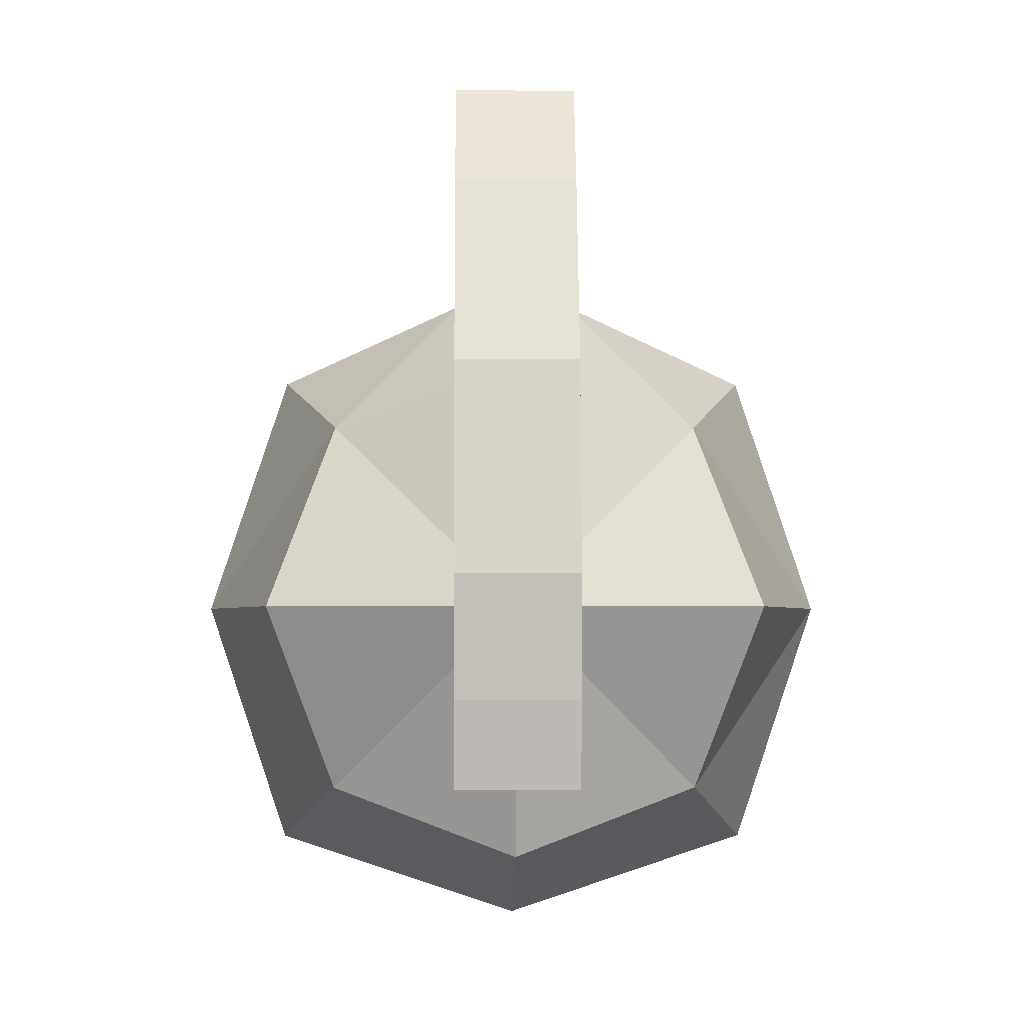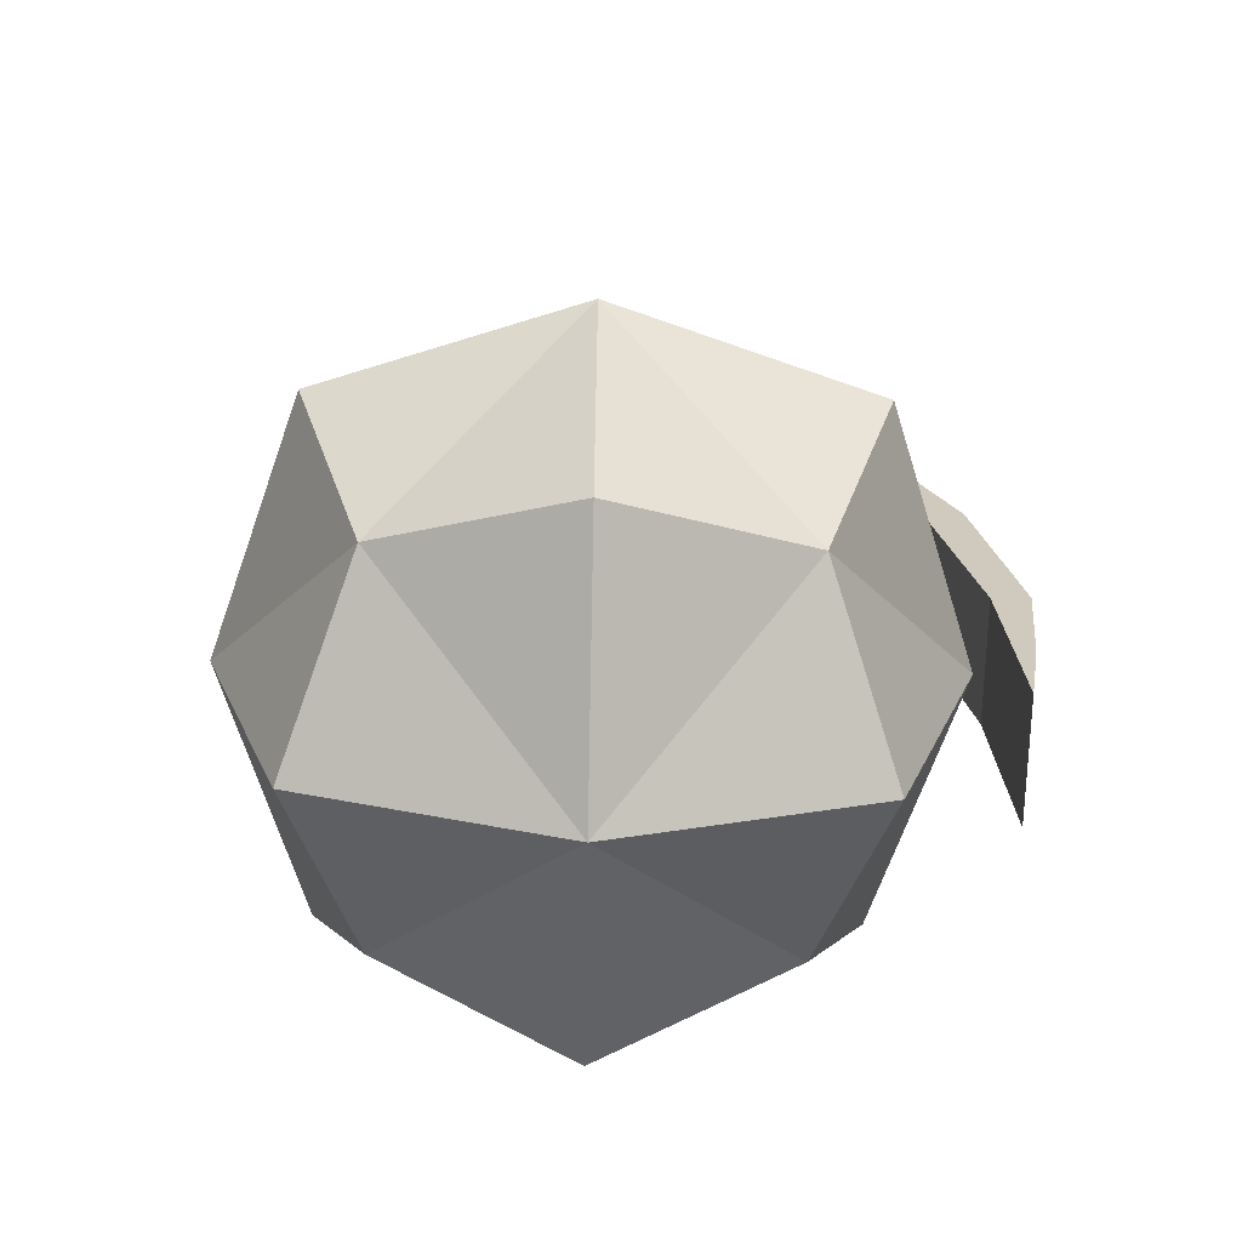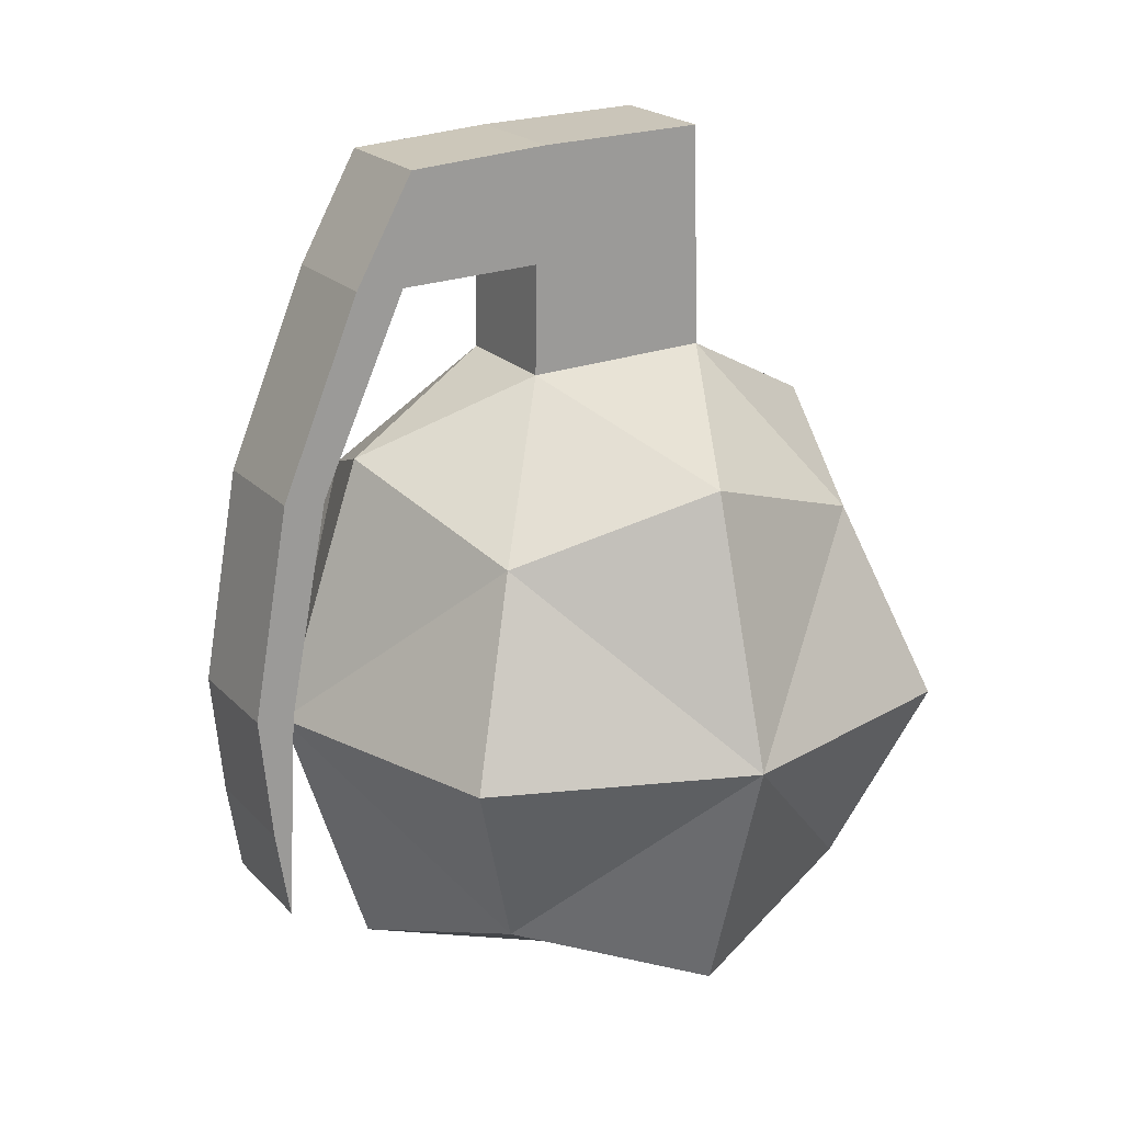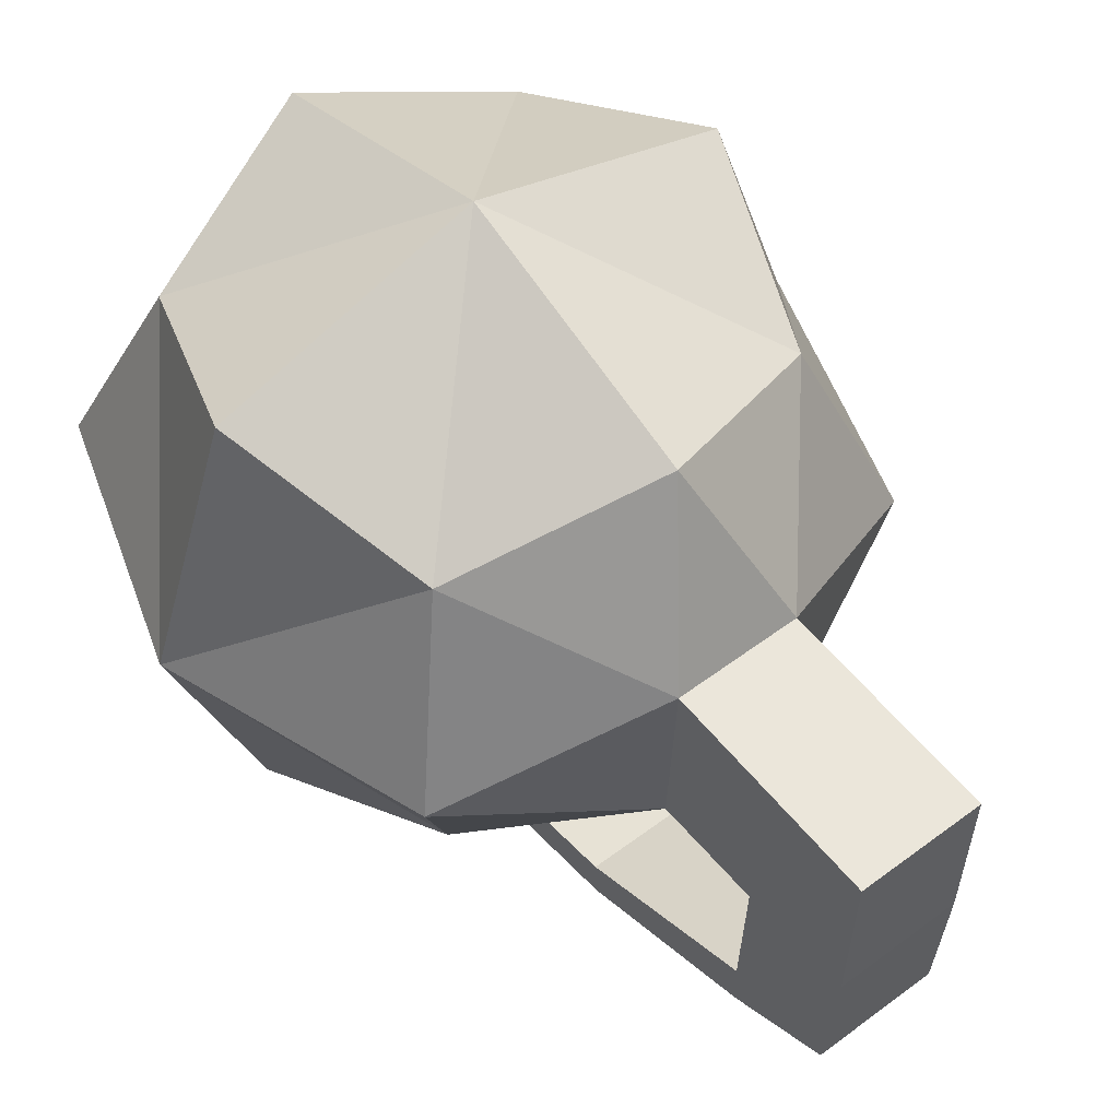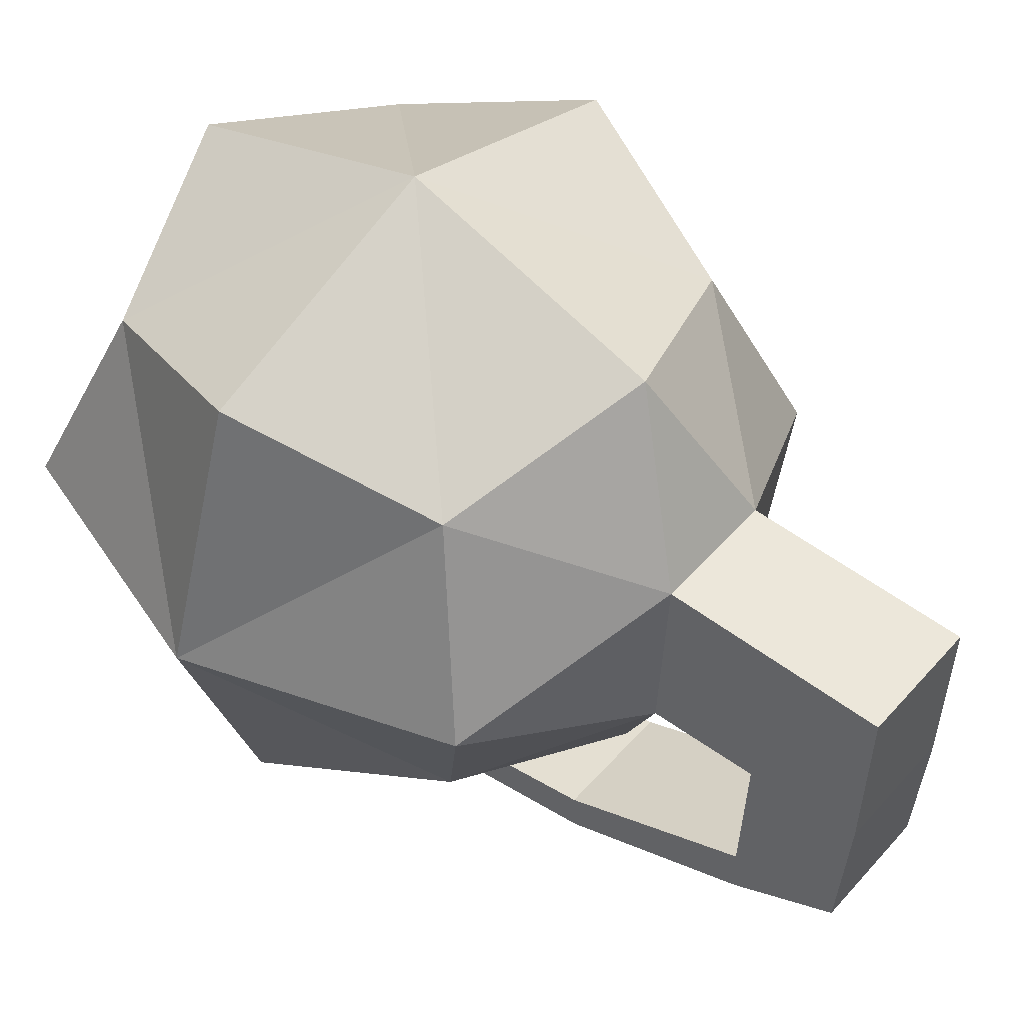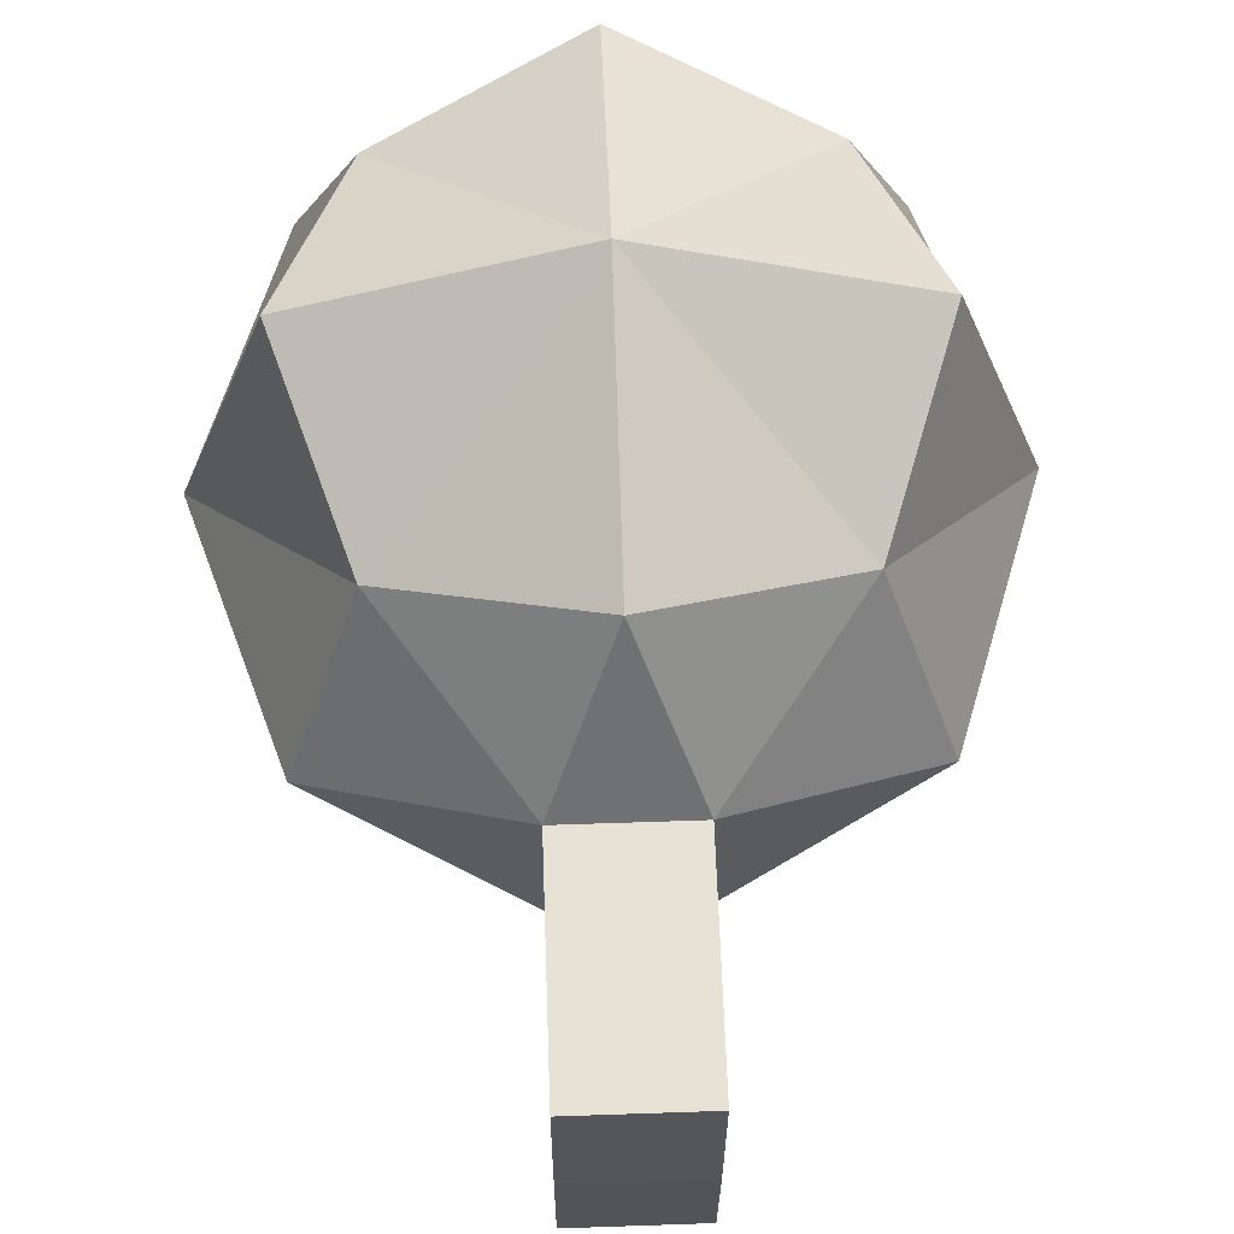
<metadata>
{"format":"obj","ext":"obj","renderer":"f3d","projection":"perspective","resolution":1024,"background":"white","views":[{"elev":-3.0,"azim":179.1,"up":"+Y"},{"elev":-67.3,"azim":88.9,"up":"+Y"},{"elev":20.1,"azim":-119.3,"up":"+Y"},{"elev":54.7,"azim":141.6,"up":"+Z"},{"elev":49.7,"azim":129.5,"up":"+Z"},{"elev":62.3,"azim":178.0,"up":"+Z"}]}
</metadata>
<code>
o Cube_Cube.001
v -0 0 -1.961
v 1.961 0 -0
v 0 0 1.961
v -1.961 0 0
v 0 -1.961 0
v -1.47 0 -1.47
v -0 1.47 -1.47
v 1.47 0 -1.47
v -0 -1.47 -1.47
v 1.47 1.47 -0
v 1.47 0 1.47
v 1.47 -1.47 -0
v 0 1.47 1.47
v -1.47 0 1.47
v 0 -1.47 1.47
v -1.47 1.47 0
v -1.47 -1.47 0
v -1.089 -1.089 -1.089
v -1.089 1.089 -1.089
v 1.089 -1.089 -1.089
v 1.089 1.089 -1.089
v -1.089 -1.089 1.089
v -1.089 1.089 1.089
v 1.089 -1.089 1.089
v 1.089 1.089 1.089
v -0.3575 2.534 -0.5049
v 0.3575 2.534 -0.5049
v 0.3575 3.213 0.5062
v -0.3575 3.213 0.5062
v -0.3575 2.5 -1.318
v 0.3575 2.5 -1.318
v 0.3575 3.186 -0.4469
v -0.3575 3.186 -0.4469
v -0.3575 2.514 -1.59
v 0.3575 2.514 -1.59
v 0.3575 3.128 -1.253
v -0.3575 3.128 -1.253
v -0.3575 1.384 -1.816
v 0.3575 1.384 -1.816
v -0.3575 1.397 -2.049
v 0.3575 1.397 -2.049
v -0.3575 0.1621 -2.045
v 0.3575 0.1621 -2.045
v -0.3575 0.1756 -2.259
v 0.3575 0.1756 -2.259
v -0.3575 -1.033 -2.106
v 0.3575 -1.033 -2.106
v -0.3575 -0.5282 -2.188
v 0.3575 -0.5282 -2.188
v -0.3575 1.953 0.5356
v 0.3575 1.907 -0.5148
v -0.3575 1.907 -0.5148
v 0.3575 1.953 0.5356
f 1 6 19
f 19 6 4
f 1 8 20
f 1 9 18
f 4 14 23
f 23 14 3
f 2 11 24
f 2 12 20
f 3 11 25
f 21 8 1
f 3 14 22
f 3 15 24
f 21 10 2
f 25 11 2
f 4 6 18
f 4 17 22
f 5 17 18
f 5 9 20
f 5 12 24
f 5 15 22
f 19 16 52
f 16 50 52
f 23 50 16
f 23 13 50
f 10 21 51
f 53 10 51
f 51 21 7
f 53 13 25
f 51 7 52
f 19 52 7
f 10 53 25
f 13 53 50
f 7 1 19
f 16 19 4
f 9 1 20
f 6 1 18
f 16 4 23
f 13 23 3
f 12 2 24
f 8 2 20
f 13 3 25
f 7 21 1
f 15 3 22
f 11 3 24
f 8 21 2
f 10 25 2
f 17 4 18
f 14 4 22
f 9 5 18
f 12 5 20
f 15 5 24
f 17 5 22
f 52 29 26
f 52 50 29
f 28 27 32
f 51 27 53
f 29 33 26
f 32 33 29
f 53 28 29
f 53 27 28
f 28 32 29
f 50 53 29
f 51 52 26
f 36 32 31
f 42 46 47
f 27 31 32
f 26 30 31
f 38 39 31
f 31 35 36
f 30 26 33
f 33 37 30
f 34 30 37
f 39 38 42
f 35 31 39
f 34 40 38
f 40 44 42
f 41 39 43
f 35 34 37
f 32 36 37
f 43 47 49
f 42 44 48
f 45 44 40
f 49 47 46
f 35 41 40
f 49 48 44
f 27 51 26
f 43 42 47
f 27 26 31
f 30 38 31
f 43 39 42
f 41 35 39
f 30 34 38
f 38 40 42
f 45 41 43
f 36 35 37
f 33 32 37
f 45 43 49
f 46 42 48
f 41 45 40
f 48 49 46
f 34 35 40
f 45 49 44

</code>
